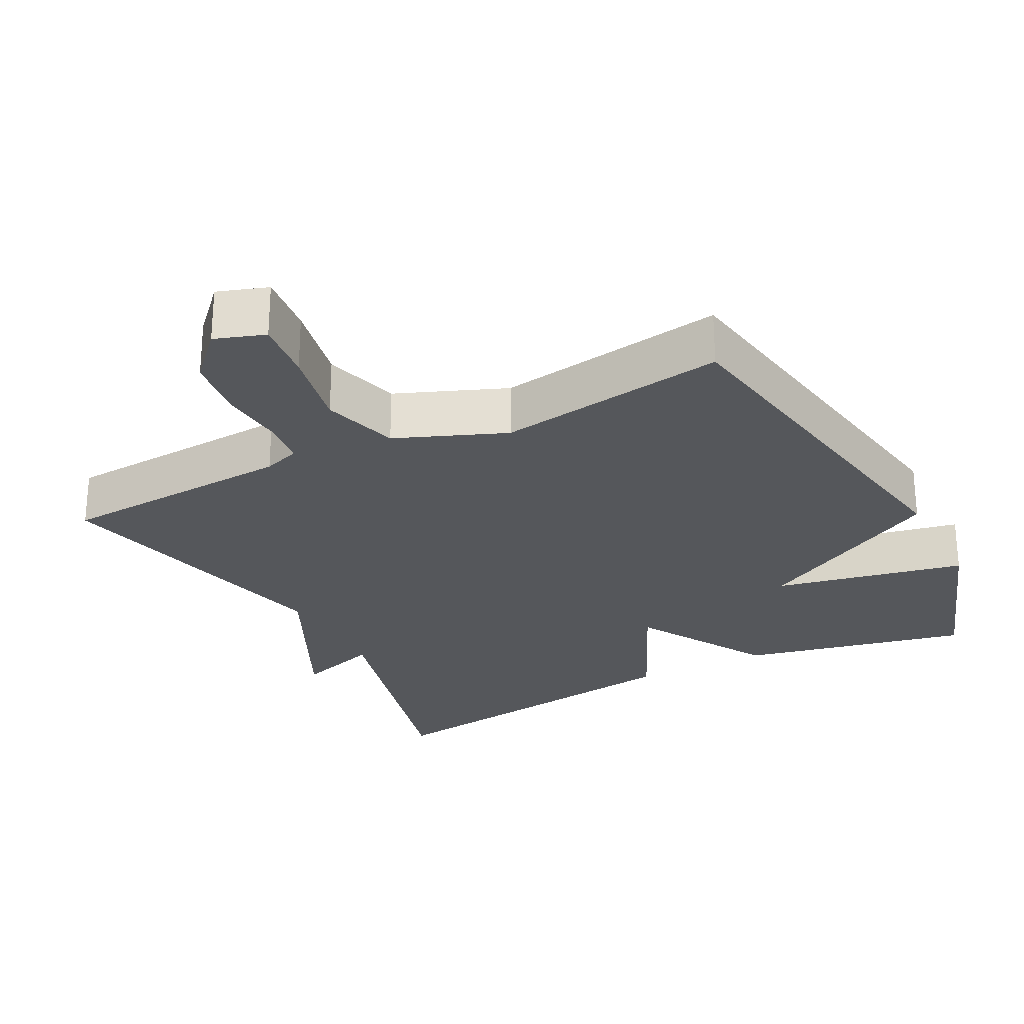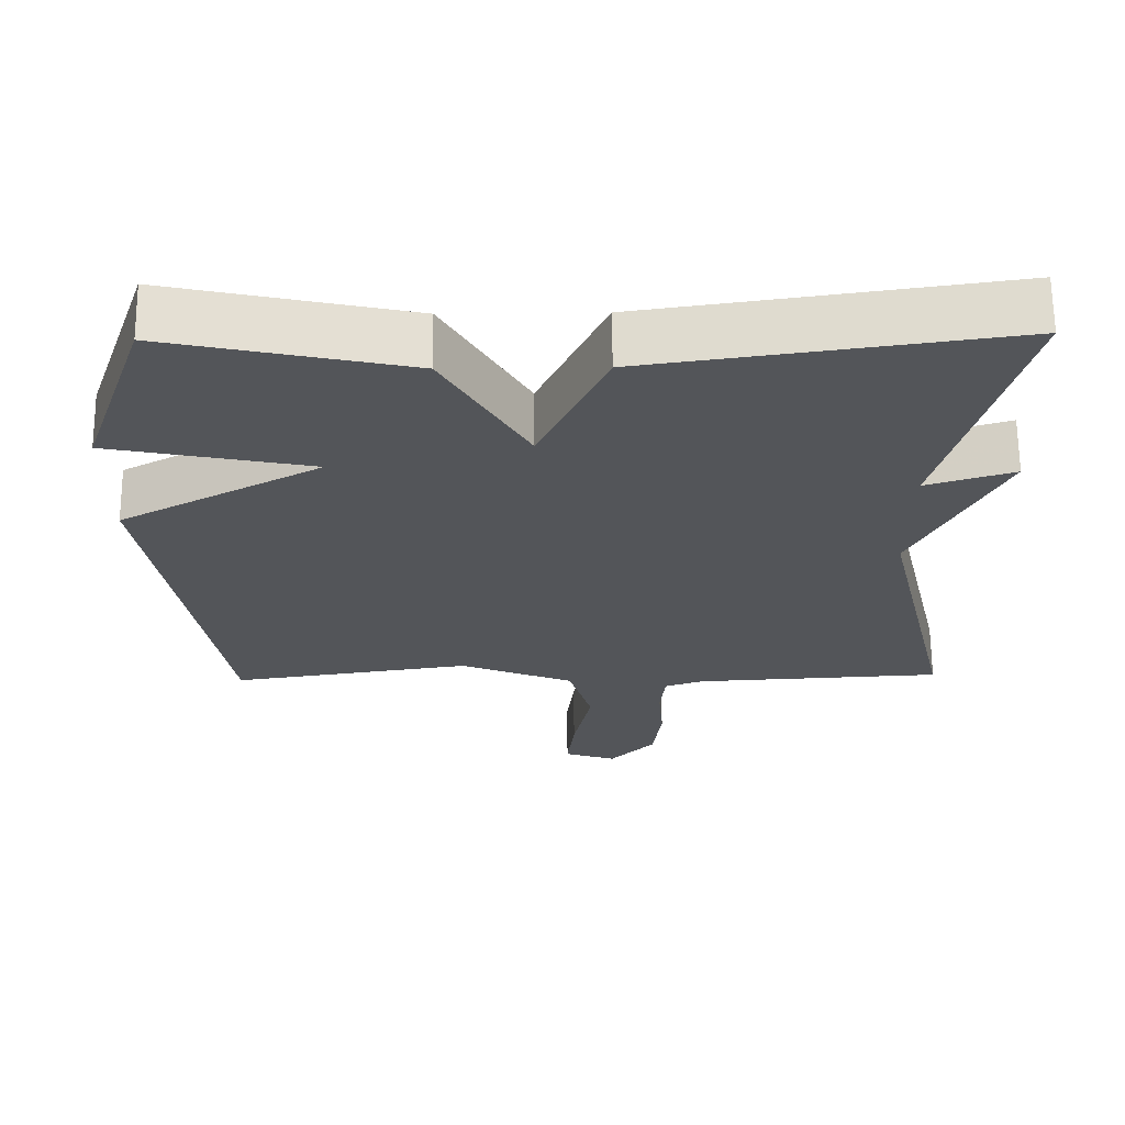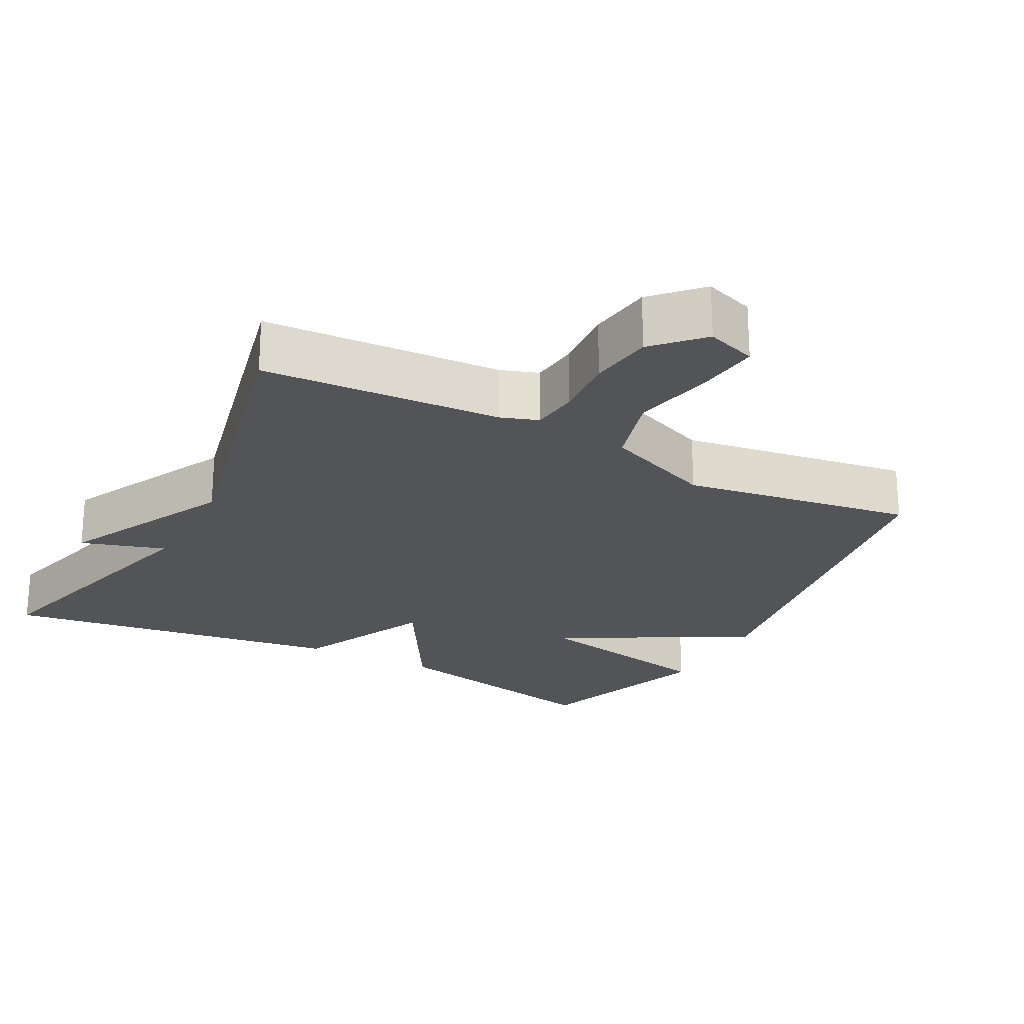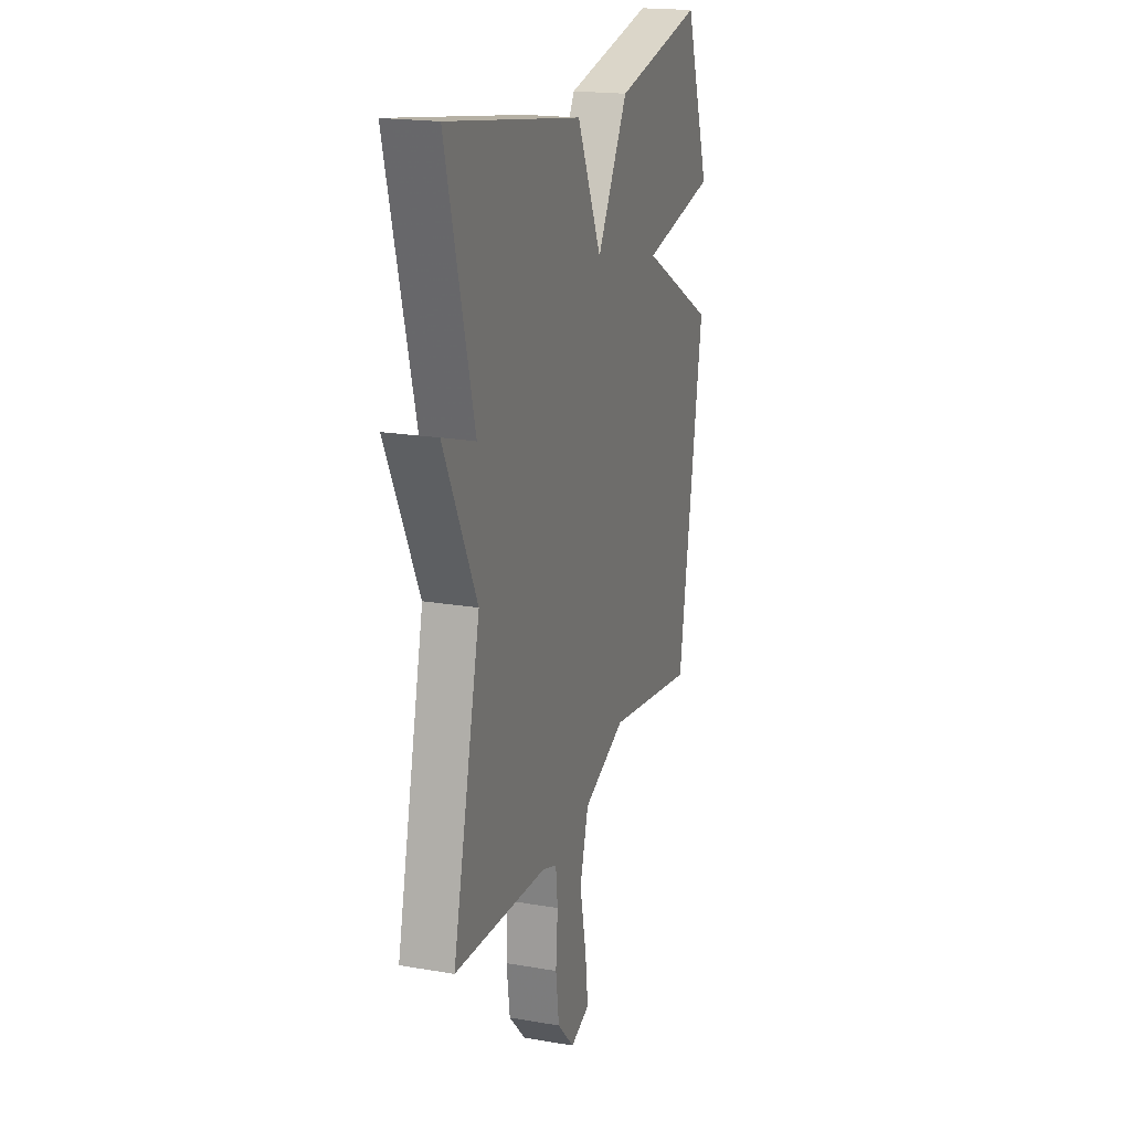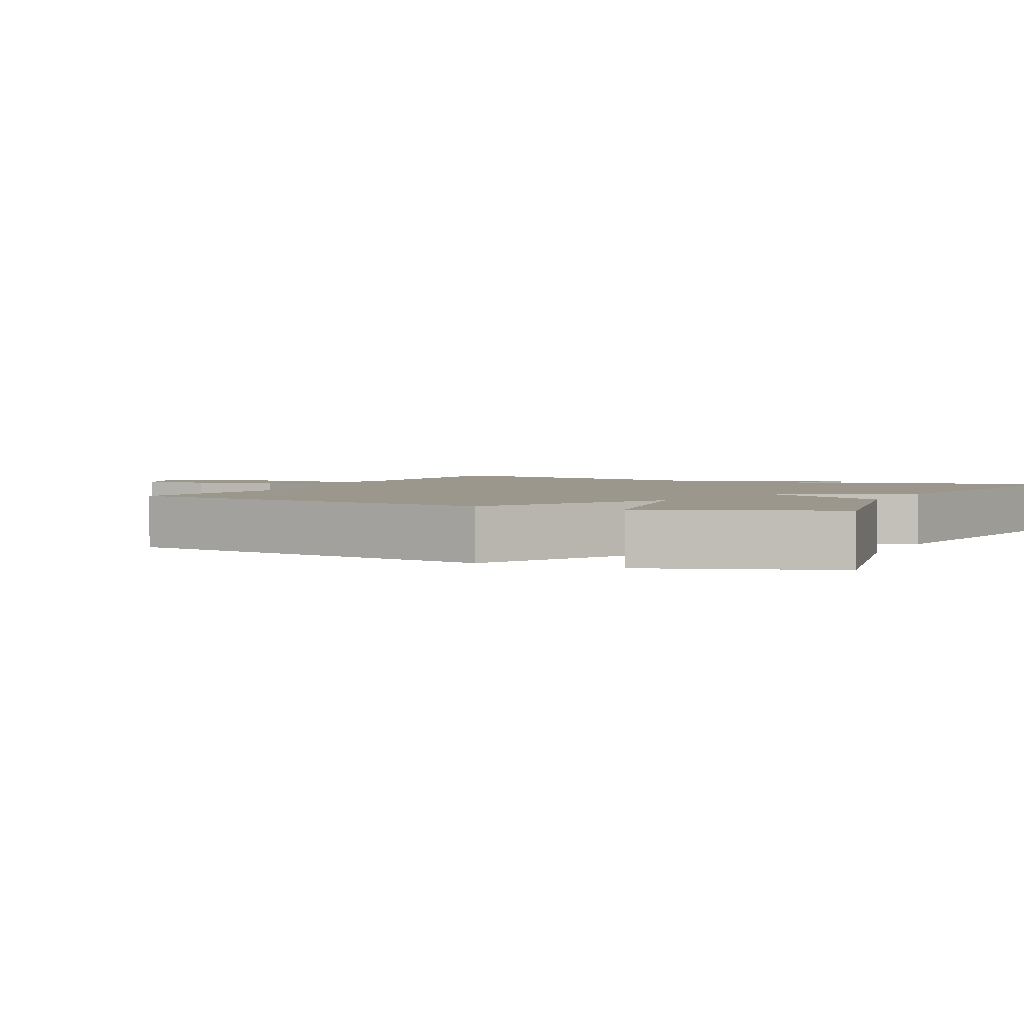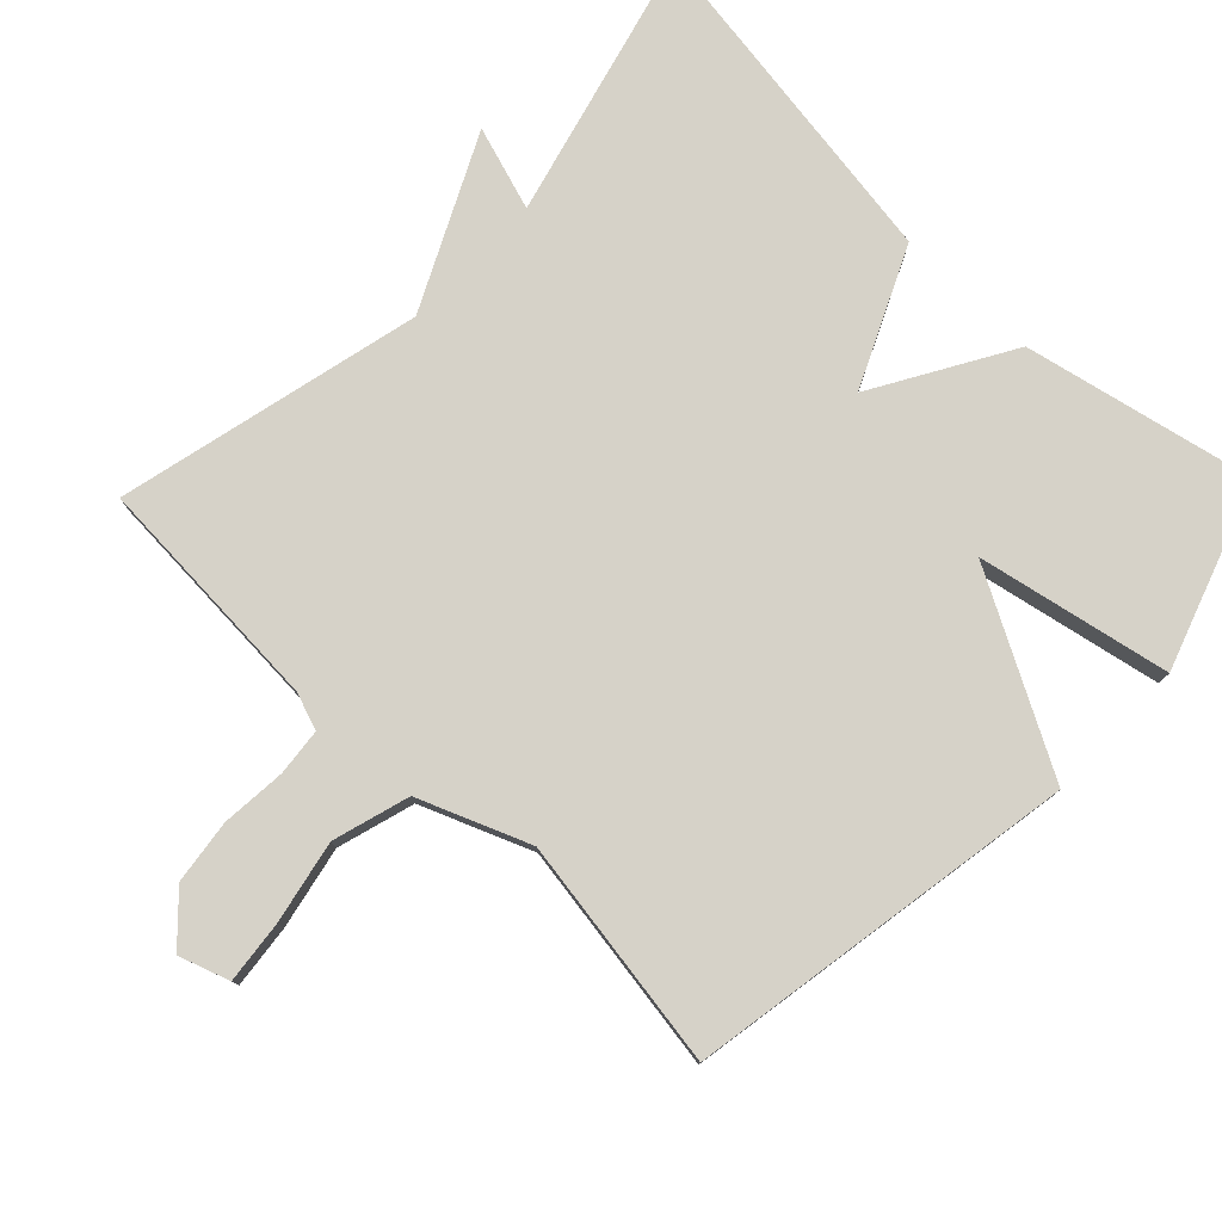
<metadata>
{"format":"obj","ext":"obj","renderer":"f3d","projection":"perspective","resolution":1024,"background":"white","views":[{"elev":-26.4,"azim":-152.5,"up":"+Y"},{"elev":65.7,"azim":-0.5,"up":"+Z"},{"elev":-23.1,"azim":152.1,"up":"+Y"},{"elev":19.2,"azim":107.8,"up":"+Z"},{"elev":2.7,"azim":-64.3,"up":"+Y"},{"elev":78.4,"azim":-136.0,"up":"+Y"}]}
</metadata>
<code>
v 0.5 0.07 -0.5
v 0.167 0.07 -0.519
v 0.115 0.07 -0.537
v 0.108 0.07 -0.603
v 0.115 0.07 -0.693
v 0.103 0.07 -0.782
v 0.042 0.07 -0.846
v -0.028 0.07 -0.822
v -0.018 0.07 -0.735
v 0.006 0.07 -0.62
v -0.025 0.07 -0.513
v -0.178 0.07 -0.451
v -0.5 0.07 -0.5
v -0.589 0.07 0.043
v -0.321 0.07 0.188
v -0.589 0.07 0.243
v -0.5 0.07 0.5
v -0.18 0.07 0.43
v -0.069 0.07 0.239
v 0.02 0.07 0.43
v 0.5 0.07 0.5
v 0.401 0.07 0.124
v 0.518 0.07 0.161
v 0.401 0.07 -0.076
v 0.5 0 -0.5
v 0.167 0 -0.519
v 0.115 0 -0.537
v 0.108 0 -0.603
v 0.115 0 -0.693
v 0.103 0 -0.782
v 0.042 0 -0.846
v -0.028 0 -0.822
v -0.018 0 -0.735
v 0.006 0 -0.62
v -0.025 0 -0.513
v -0.178 0 -0.451
v -0.5 0 -0.5
v -0.589 0 0.043
v -0.321 0 0.188
v -0.589 0 0.243
v -0.5 0 0.5
v -0.18 0 0.43
v -0.069 0 0.239
v 0.02 0 0.43
v 0.5 0 0.5
v 0.401 0 0.124
v 0.518 0 0.161
v 0.401 0 -0.076
f 22 23 24
f 19 20 21 22
f 19 22 24
f 17 18 19
f 16 17 19
f 15 16 19
f 15 19 24
f 14 15 24
f 13 14 24
f 12 13 24
f 24 1 2
f 12 24 2
f 11 12 2
f 8 9 10
f 7 8 10
f 6 7 10
f 5 6 10
f 4 5 10
f 3 4 10 11
f 2 3 11
f 48 47 46
f 46 45 44 43
f 48 46 43
f 43 42 41
f 43 41 40
f 43 40 39
f 48 43 39
f 48 39 38
f 48 38 37
f 48 37 36
f 26 25 48
f 26 48 36
f 26 36 35
f 34 33 32
f 34 32 31
f 34 31 30
f 34 30 29
f 34 29 28
f 35 34 28 27
f 35 27 26
f 1 25 26 2
f 2 26 27 3
f 3 27 28 4
f 4 28 29 5
f 5 29 30 6
f 6 30 31 7
f 7 31 32 8
f 8 32 33 9
f 9 33 34 10
f 10 34 35 11
f 11 35 36 12
f 12 36 37 13
f 13 37 38 14
f 14 38 39 15
f 15 39 40 16
f 16 40 41 17
f 17 41 42 18
f 18 42 43 19
f 19 43 44 20
f 20 44 45 21
f 21 45 46 22
f 22 46 47 23
f 23 47 48 24
f 24 48 25 1

</code>
